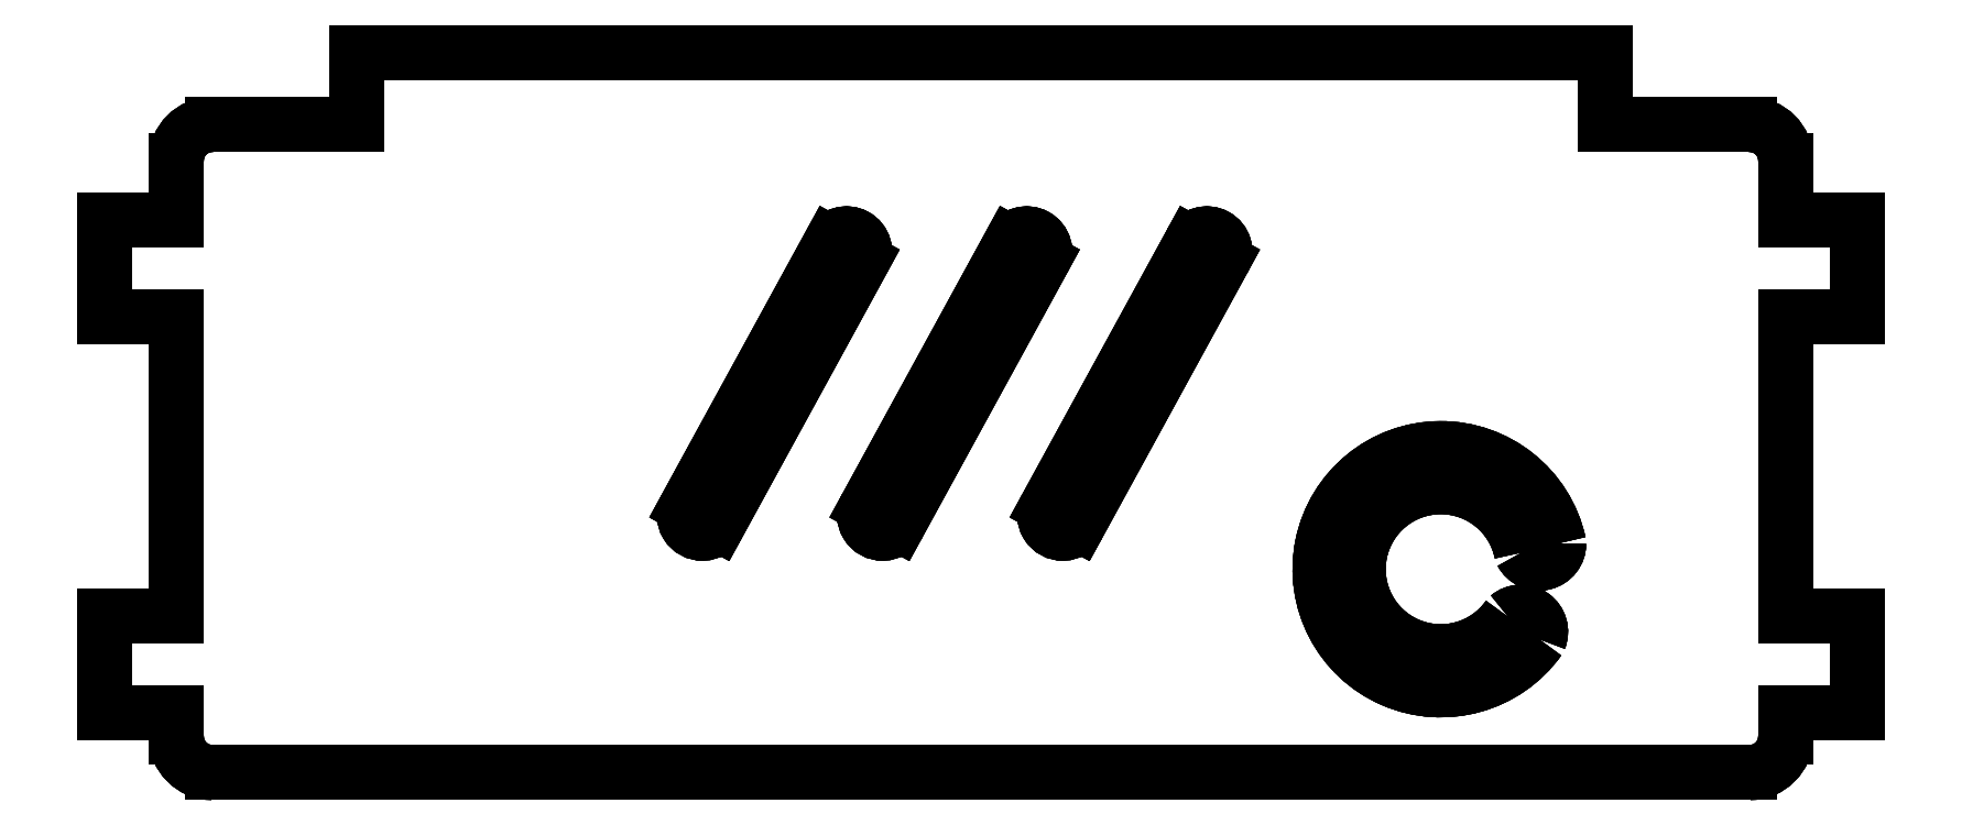
<metadata>
{"format":"dxf","ext":"dxf","renderer":"ezdxf+matplotlib","layout":"modelspace","background":"white","min_lineweight":24,"dpi":150}
</metadata>
<code>
0
SECTION
2
ENTITIES
0
LINE
8
Body001
10
141.5
20
-86.12
30
0
11
141.5
21
-91.12
31
0
0
LINE
8
Body001
10
141.5
20
-86.12
30
0
11
141.5
21
-86.12
31
5
0
LINE
8
Body001
10
141.5
20
-91.12
30
0
11
141.5
21
-91.12
31
5
0
LINE
8
Body001
10
141.5
20
-86.12
30
5
11
141.5
21
-91.12
31
5
0
LINE
8
Body001
10
141.5
20
-86.12
30
0
11
141.5
21
-91.12
31
0
0
ARC
8
Body001
10
138.5
20
-86.12
30
0
40
3
50
0
51
90
0
LINE
8
Body001
10
141.5
20
-91.12
30
0
11
147.5
21
-91.12
31
0
0
LINE
8
Body001
10
138.5
20
-83.12
30
0
11
126.5
21
-83.12
31
0
0
LINE
8
Body001
10
147.5
20
-91.12
30
0
11
147.5
21
-99.12
31
0
0
LINE
8
Body001
10
126.5
20
-77.12
30
0
11
126.5
21
-83.12
31
0
0
LINE
8
Body001
10
147.5
20
-99.12
30
0
11
141.5
21
-99.12
31
0
0
LINE
8
Body001
10
22.5
20
-77.12
30
0
11
126.5
21
-77.12
31
0
0
LINE
8
Body001
10
141.5
20
-99.12
30
0
11
141.5
21
-124.1
31
0
0
LINE
8
Body001
10
22.5
20
-83.12
30
0
11
22.5
21
-77.12
31
0
0
LINE
8
Body001
10
141.5
20
-124.1
30
0
11
147.5
21
-124.1
31
0
0
LINE
8
Body001
10
10.49
20
-83.12
30
0
11
22.5
21
-83.12
31
0
0
LINE
8
Body001
10
147.5
20
-124.1
30
0
11
147.5
21
-132.1
31
0
0
ARC
8
Body001
10
10.49
20
-86.12
30
0
40
3
50
90
51
180
0
LINE
8
Body001
10
147.5
20
-132.1
30
0
11
141.5
21
-132.1
31
0
0
LINE
8
Body001
10
7.495
20
-91.12
30
0
11
7.495
21
-86.12
31
0
0
LINE
8
Body001
10
141.5
20
-132.1
30
0
11
141.5
21
-134.1
31
0
0
LINE
8
Body001
10
1.495
20
-91.12
30
0
11
7.495
21
-91.12
31
0
0
ARC
8
Body001
10
138.5
20
-134.1
30
0
40
3
50
-90
51
0
0
LINE
8
Body001
10
1.495
20
-91.12
30
0
11
1.495
21
-99.12
31
0
0
LINE
8
Body001
10
138.5
20
-137.1
30
0
11
10.49
21
-137.1
31
0
0
LINE
8
Body001
10
1.495
20
-99.12
30
0
11
7.495
21
-99.12
31
0
0
ARC
8
Body001
10
10.49
20
-134.1
30
0
40
3
50
180
51
-90
0
LINE
8
Body001
10
7.495
20
-99.12
30
0
11
7.495
21
-124.1
31
0
0
LINE
8
Body001
10
7.495
20
-132.1
30
0
11
7.495
21
-134.1
31
0
0
LINE
8
Body001
10
1.495
20
-124.1
30
0
11
7.495
21
-124.1
31
0
0
LINE
8
Body001
10
7.495
20
-132.1
30
0
11
1.495
21
-132.1
31
0
0
LINE
8
Body001
10
1.495
20
-132.1
30
0
11
1.495
21
-124.1
31
0
0
ARC
8
Body001
10
93.3
20
-93.73
30
0
40
1.5
50
-28.67
51
151.3
0
LINE
8
Body001
10
91.98
20
-93.01
30
0
11
79.99
21
-114.9
31
0
0
ARC
8
Body001
10
81.31
20
-115.7
30
0
40
1.5
50
151.3
51
-28.67
0
LINE
8
Body001
10
82.62
20
-116.4
30
0
11
94.62
21
-94.45
31
0
0
ARC
8
Body001
10
78.3
20
-93.73
30
0
40
1.5
50
-28.67
51
151.3
0
LINE
8
Body001
10
76.98
20
-93.01
30
0
11
64.99
21
-114.9
31
0
0
ARC
8
Body001
10
66.31
20
-115.7
30
0
40
1.5
50
151.3
51
-28.67
0
LINE
8
Body001
10
67.62
20
-116.4
30
0
11
79.62
21
-94.45
31
0
0
ARC
8
Body001
10
63.3
20
-93.73
30
0
40
1.5
50
-28.67
51
151.3
0
LINE
8
Body001
10
61.98
20
-93.01
30
0
11
49.99
21
-114.9
31
0
0
ARC
8
Body001
10
51.3
20
-115.7
30
0
40
1.5
50
151.3
51
-28.67
0
LINE
8
Body001
10
52.62
20
-116.4
30
0
11
64.62
21
-94.45
31
0
0
ARC
8
Body001
10
121
20
-118
30
0
40
1.63
50
-152.5
51
0.4718
0
ARC
8
Body001
10
112.8
20
-120.2
30
0
40
10.05
50
12.38
51
-35.48
0
ARC
8
Body001
10
119.4
20
-125.4
30
0
40
1.63
50
-22.21
51
130.6
0
ARC
8
Body001
10
112.8
20
-120.2
30
0
40
6.88
50
11.65
51
-35.31
0
ARC
8
Body001
10
138.5
20
-86.12
30
0
40
3
50
0
51
90
0
LINE
8
Body001
10
141.5
20
-86.12
30
0
11
141.5
21
-86.12
31
5
0
LINE
8
Body001
10
138.5
20
-83.12
30
0
11
138.5
21
-83.12
31
5
0
ARC
8
Body001
10
138.5
20
-86.12
30
5
40
3
50
0
51
90
0
LINE
8
Body001
10
141.5
20
-91.12
30
0
11
141.5
21
-91.12
31
5
0
LINE
8
Body001
10
147.5
20
-91.12
30
0
11
147.5
21
-91.12
31
5
0
LINE
8
Body001
10
141.5
20
-91.12
30
0
11
147.5
21
-91.12
31
0
0
LINE
8
Body001
10
141.5
20
-91.12
30
5
11
147.5
21
-91.12
31
5
0
LINE
8
Body001
10
141.5
20
-86.12
30
5
11
141.5
21
-91.12
31
5
0
ARC
8
Body001
10
138.5
20
-86.12
30
5
40
3
50
0
51
90
0
LINE
8
Body001
10
141.5
20
-91.12
30
5
11
147.5
21
-91.12
31
5
0
LINE
8
Body001
10
138.5
20
-83.12
30
5
11
126.5
21
-83.12
31
5
0
LINE
8
Body001
10
147.5
20
-91.12
30
5
11
147.5
21
-99.12
31
5
0
LINE
8
Body001
10
126.5
20
-77.12
30
5
11
126.5
21
-83.12
31
5
0
LINE
8
Body001
10
147.5
20
-99.12
30
5
11
141.5
21
-99.12
31
5
0
LINE
8
Body001
10
22.5
20
-77.12
30
5
11
126.5
21
-77.12
31
5
0
LINE
8
Body001
10
141.5
20
-99.12
30
5
11
141.5
21
-124.1
31
5
0
LINE
8
Body001
10
22.5
20
-83.12
30
5
11
22.5
21
-77.12
31
5
0
LINE
8
Body001
10
141.5
20
-124.1
30
5
11
147.5
21
-124.1
31
5
0
LINE
8
Body001
10
10.49
20
-83.12
30
5
11
22.5
21
-83.12
31
5
0
LINE
8
Body001
10
147.5
20
-124.1
30
5
11
147.5
21
-132.1
31
5
0
ARC
8
Body001
10
10.49
20
-86.12
30
5
40
3
50
90
51
180
0
LINE
8
Body001
10
147.5
20
-132.1
30
5
11
141.5
21
-132.1
31
5
0
LINE
8
Body001
10
7.495
20
-91.12
30
5
11
7.495
21
-86.12
31
5
0
LINE
8
Body001
10
141.5
20
-132.1
30
5
11
141.5
21
-134.1
31
5
0
LINE
8
Body001
10
1.495
20
-91.12
30
5
11
7.495
21
-91.12
31
5
0
ARC
8
Body001
10
138.5
20
-134.1
30
5
40
3
50
-90
51
0
0
LINE
8
Body001
10
1.495
20
-91.12
30
5
11
1.495
21
-99.12
31
5
0
LINE
8
Body001
10
138.5
20
-137.1
30
5
11
10.49
21
-137.1
31
5
0
LINE
8
Body001
10
1.495
20
-99.12
30
5
11
7.495
21
-99.12
31
5
0
ARC
8
Body001
10
10.49
20
-134.1
30
5
40
3
50
180
51
-90
0
LINE
8
Body001
10
7.495
20
-99.12
30
5
11
7.495
21
-124.1
31
5
0
LINE
8
Body001
10
7.495
20
-132.1
30
5
11
7.495
21
-134.1
31
5
0
LINE
8
Body001
10
1.495
20
-124.1
30
5
11
7.495
21
-124.1
31
5
0
LINE
8
Body001
10
7.495
20
-132.1
30
5
11
1.495
21
-132.1
31
5
0
LINE
8
Body001
10
1.495
20
-132.1
30
5
11
1.495
21
-124.1
31
5
0
ARC
8
Body001
10
93.3
20
-93.73
30
5
40
1.5
50
-28.67
51
151.3
0
LINE
8
Body001
10
91.98
20
-93.01
30
5
11
79.99
21
-114.9
31
5
0
ARC
8
Body001
10
81.31
20
-115.7
30
5
40
1.5
50
151.3
51
-28.67
0
LINE
8
Body001
10
82.62
20
-116.4
30
5
11
94.62
21
-94.45
31
5
0
ARC
8
Body001
10
78.3
20
-93.73
30
5
40
1.5
50
-28.67
51
151.3
0
LINE
8
Body001
10
76.98
20
-93.01
30
5
11
64.99
21
-114.9
31
5
0
ARC
8
Body001
10
66.31
20
-115.7
30
5
40
1.5
50
151.3
51
-28.67
0
LINE
8
Body001
10
67.62
20
-116.4
30
5
11
79.62
21
-94.45
31
5
0
ARC
8
Body001
10
63.3
20
-93.73
30
5
40
1.5
50
-28.67
51
151.3
0
LINE
8
Body001
10
61.98
20
-93.01
30
5
11
49.99
21
-114.9
31
5
0
ARC
8
Body001
10
51.3
20
-115.7
30
5
40
1.5
50
151.3
51
-28.67
0
LINE
8
Body001
10
52.62
20
-116.4
30
5
11
64.62
21
-94.45
31
5
0
ARC
8
Body001
10
121
20
-118
30
5
40
1.63
50
-152.5
51
0.4718
0
ARC
8
Body001
10
112.8
20
-120.2
30
5
40
10.05
50
12.38
51
-35.48
0
ARC
8
Body001
10
119.4
20
-125.4
30
5
40
1.63
50
-22.21
51
130.6
0
ARC
8
Body001
10
112.8
20
-120.2
30
5
40
6.88
50
11.65
51
-35.31
0
LINE
8
Body001
10
138.5
20
-83.12
30
0
11
126.5
21
-83.12
31
0
0
LINE
8
Body001
10
138.5
20
-83.12
30
0
11
138.5
21
-83.12
31
5
0
LINE
8
Body001
10
126.5
20
-83.12
30
0
11
126.5
21
-83.12
31
5
0
LINE
8
Body001
10
138.5
20
-83.12
30
5
11
126.5
21
-83.12
31
5
0
LINE
8
Body001
10
147.5
20
-91.12
30
0
11
147.5
21
-91.12
31
5
0
LINE
8
Body001
10
147.5
20
-99.12
30
0
11
147.5
21
-99.12
31
5
0
LINE
8
Body001
10
147.5
20
-91.12
30
0
11
147.5
21
-99.12
31
0
0
LINE
8
Body001
10
147.5
20
-91.12
30
5
11
147.5
21
-99.12
31
5
0
LINE
8
Body001
10
126.5
20
-77.12
30
0
11
126.5
21
-77.12
31
5
0
LINE
8
Body001
10
126.5
20
-83.12
30
0
11
126.5
21
-83.12
31
5
0
LINE
8
Body001
10
126.5
20
-77.12
30
0
11
126.5
21
-83.12
31
0
0
LINE
8
Body001
10
126.5
20
-77.12
30
5
11
126.5
21
-83.12
31
5
0
LINE
8
Body001
10
147.5
20
-99.12
30
0
11
147.5
21
-99.12
31
5
0
LINE
8
Body001
10
141.5
20
-99.12
30
0
11
141.5
21
-99.12
31
5
0
LINE
8
Body001
10
147.5
20
-99.12
30
0
11
141.5
21
-99.12
31
0
0
LINE
8
Body001
10
147.5
20
-99.12
30
5
11
141.5
21
-99.12
31
5
0
LINE
8
Body001
10
22.5
20
-77.12
30
0
11
22.5
21
-77.12
31
5
0
LINE
8
Body001
10
126.5
20
-77.12
30
0
11
126.5
21
-77.12
31
5
0
LINE
8
Body001
10
22.5
20
-77.12
30
0
11
126.5
21
-77.12
31
0
0
LINE
8
Body001
10
22.5
20
-77.12
30
5
11
126.5
21
-77.12
31
5
0
LINE
8
Body001
10
141.5
20
-99.12
30
0
11
141.5
21
-99.12
31
5
0
LINE
8
Body001
10
141.5
20
-124.1
30
0
11
141.5
21
-124.1
31
5
0
LINE
8
Body001
10
141.5
20
-99.12
30
0
11
141.5
21
-124.1
31
0
0
LINE
8
Body001
10
141.5
20
-99.12
30
5
11
141.5
21
-124.1
31
5
0
LINE
8
Body001
10
22.5
20
-83.12
30
0
11
22.5
21
-83.12
31
5
0
LINE
8
Body001
10
22.5
20
-77.12
30
0
11
22.5
21
-77.12
31
5
0
LINE
8
Body001
10
22.5
20
-83.12
30
0
11
22.5
21
-77.12
31
0
0
LINE
8
Body001
10
22.5
20
-83.12
30
5
11
22.5
21
-77.12
31
5
0
LINE
8
Body001
10
141.5
20
-124.1
30
0
11
141.5
21
-124.1
31
5
0
LINE
8
Body001
10
147.5
20
-124.1
30
0
11
147.5
21
-124.1
31
5
0
LINE
8
Body001
10
141.5
20
-124.1
30
0
11
147.5
21
-124.1
31
0
0
LINE
8
Body001
10
141.5
20
-124.1
30
5
11
147.5
21
-124.1
31
5
0
LINE
8
Body001
10
10.49
20
-83.12
30
0
11
22.5
21
-83.12
31
0
0
LINE
8
Body001
10
10.49
20
-83.12
30
0
11
10.49
21
-83.12
31
5
0
LINE
8
Body001
10
22.5
20
-83.12
30
0
11
22.5
21
-83.12
31
5
0
LINE
8
Body001
10
10.49
20
-83.12
30
5
11
22.5
21
-83.12
31
5
0
LINE
8
Body001
10
147.5
20
-124.1
30
0
11
147.5
21
-124.1
31
5
0
LINE
8
Body001
10
147.5
20
-132.1
30
0
11
147.5
21
-132.1
31
5
0
LINE
8
Body001
10
147.5
20
-124.1
30
0
11
147.5
21
-132.1
31
0
0
LINE
8
Body001
10
147.5
20
-124.1
30
5
11
147.5
21
-132.1
31
5
0
ARC
8
Body001
10
10.49
20
-86.12
30
0
40
3
50
90
51
180
0
LINE
8
Body001
10
7.495
20
-86.12
30
0
11
7.495
21
-86.12
31
5
0
LINE
8
Body001
10
10.49
20
-83.12
30
0
11
10.49
21
-83.12
31
5
0
ARC
8
Body001
10
10.49
20
-86.12
30
5
40
3
50
90
51
180
0
LINE
8
Body001
10
147.5
20
-132.1
30
0
11
147.5
21
-132.1
31
5
0
LINE
8
Body001
10
141.5
20
-132.1
30
0
11
141.5
21
-132.1
31
5
0
LINE
8
Body001
10
147.5
20
-132.1
30
0
11
141.5
21
-132.1
31
0
0
LINE
8
Body001
10
147.5
20
-132.1
30
5
11
141.5
21
-132.1
31
5
0
LINE
8
Body001
10
7.495
20
-91.12
30
0
11
7.495
21
-86.12
31
0
0
LINE
8
Body001
10
7.495
20
-86.12
30
0
11
7.495
21
-86.12
31
5
0
LINE
8
Body001
10
7.495
20
-91.12
30
0
11
7.495
21
-91.12
31
5
0
LINE
8
Body001
10
7.495
20
-91.12
30
5
11
7.495
21
-86.12
31
5
0
LINE
8
Body001
10
141.5
20
-132.1
30
0
11
141.5
21
-134.1
31
0
0
LINE
8
Body001
10
141.5
20
-134.1
30
0
11
141.5
21
-134.1
31
5
0
LINE
8
Body001
10
141.5
20
-132.1
30
0
11
141.5
21
-132.1
31
5
0
LINE
8
Body001
10
141.5
20
-132.1
30
5
11
141.5
21
-134.1
31
5
0
LINE
8
Body001
10
1.495
20
-91.12
30
0
11
1.495
21
-91.12
31
5
0
LINE
8
Body001
10
7.495
20
-91.12
30
0
11
7.495
21
-91.12
31
5
0
LINE
8
Body001
10
1.495
20
-91.12
30
0
11
7.495
21
-91.12
31
0
0
LINE
8
Body001
10
1.495
20
-91.12
30
5
11
7.495
21
-91.12
31
5
0
ARC
8
Body001
10
138.5
20
-134.1
30
0
40
3
50
-90
51
0
0
LINE
8
Body001
10
141.5
20
-134.1
30
0
11
141.5
21
-134.1
31
5
0
LINE
8
Body001
10
138.5
20
-137.1
30
0
11
138.5
21
-137.1
31
5
0
ARC
8
Body001
10
138.5
20
-134.1
30
5
40
3
50
-90
51
0
0
LINE
8
Body001
10
1.495
20
-91.12
30
0
11
1.495
21
-91.12
31
5
0
LINE
8
Body001
10
1.495
20
-99.12
30
0
11
1.495
21
-99.12
31
5
0
LINE
8
Body001
10
1.495
20
-91.12
30
0
11
1.495
21
-99.12
31
0
0
LINE
8
Body001
10
1.495
20
-91.12
30
5
11
1.495
21
-99.12
31
5
0
LINE
8
Body001
10
138.5
20
-137.1
30
0
11
10.49
21
-137.1
31
0
0
LINE
8
Body001
10
138.5
20
-137.1
30
0
11
138.5
21
-137.1
31
5
0
LINE
8
Body001
10
10.49
20
-137.1
30
0
11
10.49
21
-137.1
31
5
0
LINE
8
Body001
10
138.5
20
-137.1
30
5
11
10.49
21
-137.1
31
5
0
LINE
8
Body001
10
1.495
20
-99.12
30
0
11
1.495
21
-99.12
31
5
0
LINE
8
Body001
10
7.495
20
-99.12
30
0
11
7.495
21
-99.12
31
5
0
LINE
8
Body001
10
1.495
20
-99.12
30
0
11
7.495
21
-99.12
31
0
0
LINE
8
Body001
10
1.495
20
-99.12
30
5
11
7.495
21
-99.12
31
5
0
ARC
8
Body001
10
10.49
20
-134.1
30
0
40
3
50
180
51
-90
0
LINE
8
Body001
10
10.49
20
-137.1
30
0
11
10.49
21
-137.1
31
5
0
LINE
8
Body001
10
7.495
20
-134.1
30
0
11
7.495
21
-134.1
31
5
0
ARC
8
Body001
10
10.49
20
-134.1
30
5
40
3
50
180
51
-90
0
LINE
8
Body001
10
7.495
20
-99.12
30
0
11
7.495
21
-99.12
31
5
0
LINE
8
Body001
10
7.495
20
-124.1
30
0
11
7.495
21
-124.1
31
5
0
LINE
8
Body001
10
7.495
20
-99.12
30
0
11
7.495
21
-124.1
31
0
0
LINE
8
Body001
10
7.495
20
-99.12
30
5
11
7.495
21
-124.1
31
5
0
LINE
8
Body001
10
7.495
20
-132.1
30
0
11
7.495
21
-134.1
31
0
0
LINE
8
Body001
10
7.495
20
-134.1
30
0
11
7.495
21
-134.1
31
5
0
LINE
8
Body001
10
7.495
20
-132.1
30
0
11
7.495
21
-132.1
31
5
0
LINE
8
Body001
10
7.495
20
-132.1
30
5
11
7.495
21
-134.1
31
5
0
LINE
8
Body001
10
1.495
20
-124.1
30
0
11
1.495
21
-124.1
31
5
0
LINE
8
Body001
10
7.495
20
-124.1
30
0
11
7.495
21
-124.1
31
5
0
LINE
8
Body001
10
1.495
20
-124.1
30
0
11
7.495
21
-124.1
31
0
0
LINE
8
Body001
10
1.495
20
-124.1
30
5
11
7.495
21
-124.1
31
5
0
LINE
8
Body001
10
7.495
20
-132.1
30
0
11
7.495
21
-132.1
31
5
0
LINE
8
Body001
10
1.495
20
-132.1
30
0
11
1.495
21
-132.1
31
5
0
LINE
8
Body001
10
7.495
20
-132.1
30
0
11
1.495
21
-132.1
31
0
0
LINE
8
Body001
10
7.495
20
-132.1
30
5
11
1.495
21
-132.1
31
5
0
LINE
8
Body001
10
1.495
20
-132.1
30
0
11
1.495
21
-132.1
31
5
0
LINE
8
Body001
10
1.495
20
-124.1
30
0
11
1.495
21
-124.1
31
5
0
LINE
8
Body001
10
1.495
20
-132.1
30
0
11
1.495
21
-124.1
31
0
0
LINE
8
Body001
10
1.495
20
-132.1
30
5
11
1.495
21
-124.1
31
5
0
LINE
8
Body001
10
94.62
20
-94.45
30
0
11
94.62
21
-94.45
31
5
0
LINE
8
Body001
10
91.98
20
-93.01
30
0
11
91.98
21
-93.01
31
5
0
ARC
8
Body001
10
93.3
20
-93.73
30
0
40
1.5
50
-28.67
51
151.3
0
ARC
8
Body001
10
93.3
20
-93.73
30
5
40
1.5
50
-28.67
51
151.3
0
LINE
8
Body001
10
91.98
20
-93.01
30
0
11
91.98
21
-93.01
31
5
0
LINE
8
Body001
10
79.99
20
-114.9
30
0
11
79.99
21
-114.9
31
5
0
LINE
8
Body001
10
91.98
20
-93.01
30
0
11
79.99
21
-114.9
31
0
0
LINE
8
Body001
10
91.98
20
-93.01
30
5
11
79.99
21
-114.9
31
5
0
LINE
8
Body001
10
79.99
20
-114.9
30
0
11
79.99
21
-114.9
31
5
0
LINE
8
Body001
10
82.62
20
-116.4
30
0
11
82.62
21
-116.4
31
5
0
ARC
8
Body001
10
81.31
20
-115.7
30
0
40
1.5
50
151.3
51
-28.67
0
ARC
8
Body001
10
81.31
20
-115.7
30
5
40
1.5
50
151.3
51
-28.67
0
LINE
8
Body001
10
82.62
20
-116.4
30
0
11
82.62
21
-116.4
31
5
0
LINE
8
Body001
10
94.62
20
-94.45
30
0
11
94.62
21
-94.45
31
5
0
LINE
8
Body001
10
82.62
20
-116.4
30
0
11
94.62
21
-94.45
31
0
0
LINE
8
Body001
10
82.62
20
-116.4
30
5
11
94.62
21
-94.45
31
5
0
LINE
8
Body001
10
79.62
20
-94.45
30
0
11
79.62
21
-94.45
31
5
0
LINE
8
Body001
10
76.98
20
-93.01
30
0
11
76.98
21
-93.01
31
5
0
ARC
8
Body001
10
78.3
20
-93.73
30
0
40
1.5
50
-28.67
51
151.3
0
ARC
8
Body001
10
78.3
20
-93.73
30
5
40
1.5
50
-28.67
51
151.3
0
LINE
8
Body001
10
76.98
20
-93.01
30
0
11
76.98
21
-93.01
31
5
0
LINE
8
Body001
10
64.99
20
-114.9
30
0
11
64.99
21
-114.9
31
5
0
LINE
8
Body001
10
76.98
20
-93.01
30
0
11
64.99
21
-114.9
31
0
0
LINE
8
Body001
10
76.98
20
-93.01
30
5
11
64.99
21
-114.9
31
5
0
LINE
8
Body001
10
64.99
20
-114.9
30
0
11
64.99
21
-114.9
31
5
0
LINE
8
Body001
10
67.62
20
-116.4
30
0
11
67.62
21
-116.4
31
5
0
ARC
8
Body001
10
66.31
20
-115.7
30
0
40
1.5
50
151.3
51
-28.67
0
ARC
8
Body001
10
66.31
20
-115.7
30
5
40
1.5
50
151.3
51
-28.67
0
LINE
8
Body001
10
67.62
20
-116.4
30
0
11
67.62
21
-116.4
31
5
0
LINE
8
Body001
10
79.62
20
-94.45
30
0
11
79.62
21
-94.45
31
5
0
LINE
8
Body001
10
67.62
20
-116.4
30
0
11
79.62
21
-94.45
31
0
0
LINE
8
Body001
10
67.62
20
-116.4
30
5
11
79.62
21
-94.45
31
5
0
LINE
8
Body001
10
64.62
20
-94.45
30
0
11
64.62
21
-94.45
31
5
0
LINE
8
Body001
10
61.98
20
-93.01
30
0
11
61.98
21
-93.01
31
5
0
ARC
8
Body001
10
63.3
20
-93.73
30
0
40
1.5
50
-28.67
51
151.3
0
ARC
8
Body001
10
63.3
20
-93.73
30
5
40
1.5
50
-28.67
51
151.3
0
LINE
8
Body001
10
61.98
20
-93.01
30
0
11
61.98
21
-93.01
31
5
0
LINE
8
Body001
10
49.99
20
-114.9
30
0
11
49.99
21
-114.9
31
5
0
LINE
8
Body001
10
61.98
20
-93.01
30
0
11
49.99
21
-114.9
31
0
0
LINE
8
Body001
10
61.98
20
-93.01
30
5
11
49.99
21
-114.9
31
5
0
LINE
8
Body001
10
49.99
20
-114.9
30
0
11
49.99
21
-114.9
31
5
0
LINE
8
Body001
10
52.62
20
-116.4
30
0
11
52.62
21
-116.4
31
5
0
ARC
8
Body001
10
51.3
20
-115.7
30
0
40
1.5
50
151.3
51
-28.67
0
ARC
8
Body001
10
51.3
20
-115.7
30
5
40
1.5
50
151.3
51
-28.67
0
LINE
8
Body001
10
52.62
20
-116.4
30
0
11
52.62
21
-116.4
31
5
0
LINE
8
Body001
10
64.62
20
-94.45
30
0
11
64.62
21
-94.45
31
5
0
LINE
8
Body001
10
52.62
20
-116.4
30
0
11
64.62
21
-94.45
31
0
0
LINE
8
Body001
10
52.62
20
-116.4
30
5
11
64.62
21
-94.45
31
5
0
LINE
8
Body001
10
119.5
20
-118.8
30
0
11
119.5
21
-118.8
31
5
0
LINE
8
Body001
10
122.6
20
-118
30
0
11
122.6
21
-118
31
5
0
ARC
8
Body001
10
121
20
-118
30
0
40
1.63
50
-152.5
51
0.4718
0
ARC
8
Body001
10
121
20
-118
30
5
40
1.63
50
-152.5
51
0.4718
0
LINE
8
Body001
10
122.6
20
-118
30
0
11
122.6
21
-118
31
5
0
LINE
8
Body001
10
121
20
-126
30
0
11
121
21
-126
31
5
0
ARC
8
Body001
10
112.8
20
-120.2
30
0
40
10.05
50
12.38
51
-35.48
0
ARC
8
Body001
10
112.8
20
-120.2
30
5
40
10.05
50
12.38
51
-35.48
0
LINE
8
Body001
10
121
20
-126
30
0
11
121
21
-126
31
5
0
LINE
8
Body001
10
118.4
20
-124.2
30
0
11
118.4
21
-124.2
31
5
0
ARC
8
Body001
10
119.4
20
-125.4
30
0
40
1.63
50
-22.21
51
130.6
0
ARC
8
Body001
10
119.4
20
-125.4
30
5
40
1.63
50
-22.21
51
130.6
0
LINE
8
Body001
10
119.5
20
-118.8
30
0
11
119.5
21
-118.8
31
5
0
LINE
8
Body001
10
118.4
20
-124.2
30
0
11
118.4
21
-124.2
31
5
0
ARC
8
Body001
10
112.8
20
-120.2
30
0
40
6.88
50
11.65
51
-35.31
0
ARC
8
Body001
10
112.8
20
-120.2
30
5
40
6.88
50
11.65
51
-35.31
0
ENDSEC
0
EOF

</code>
